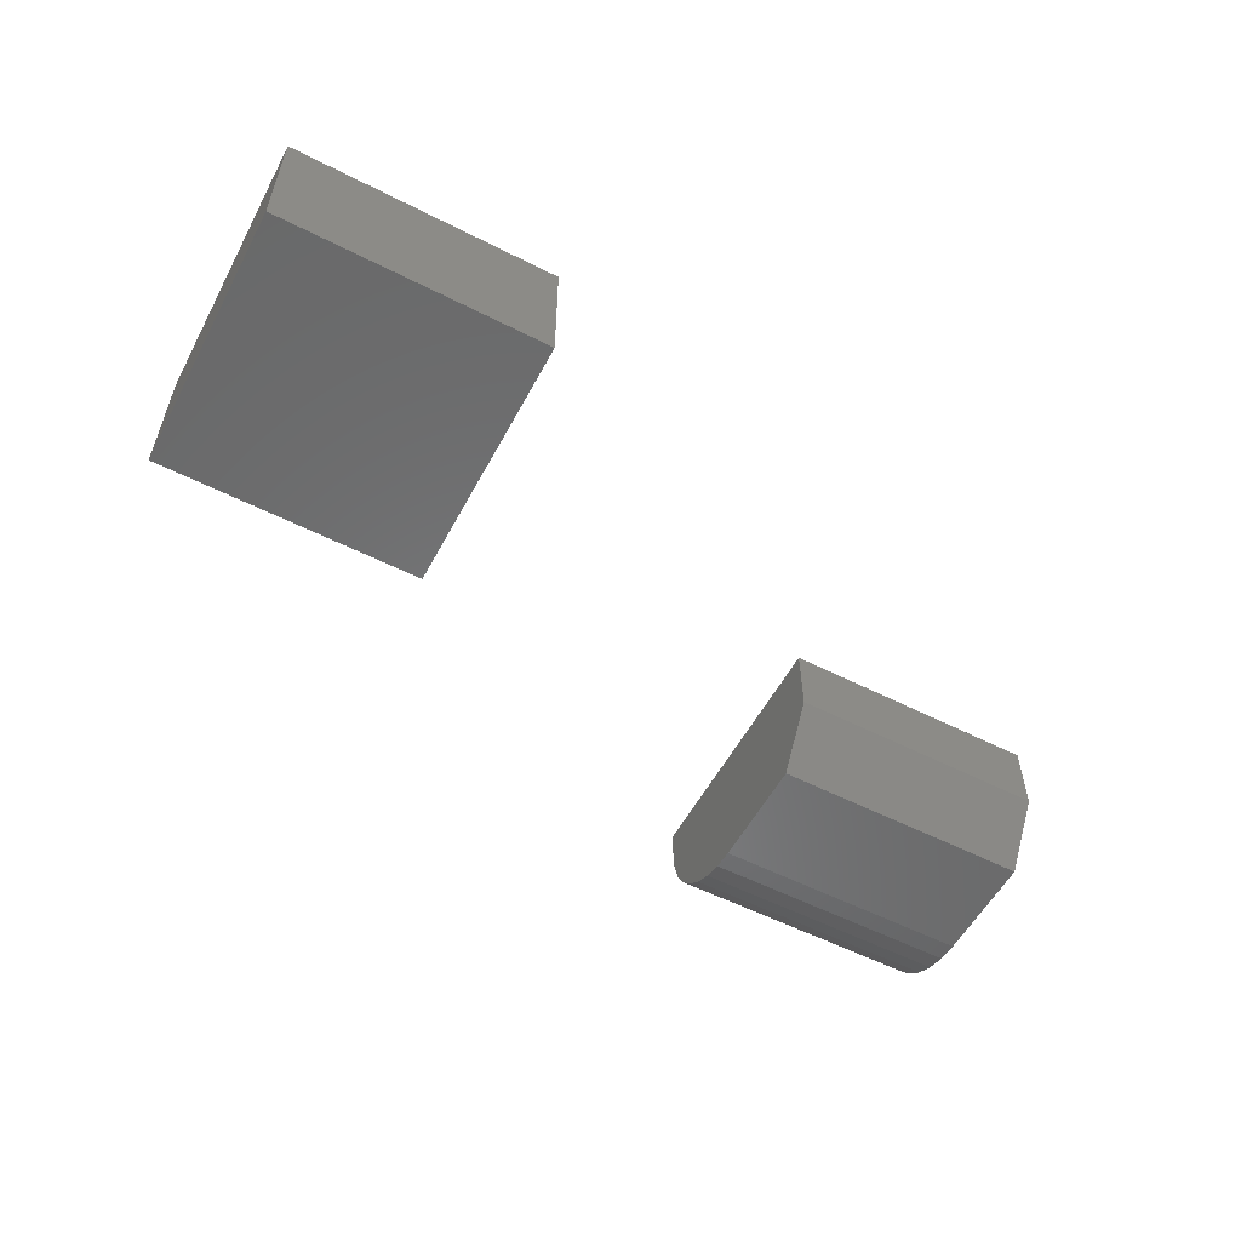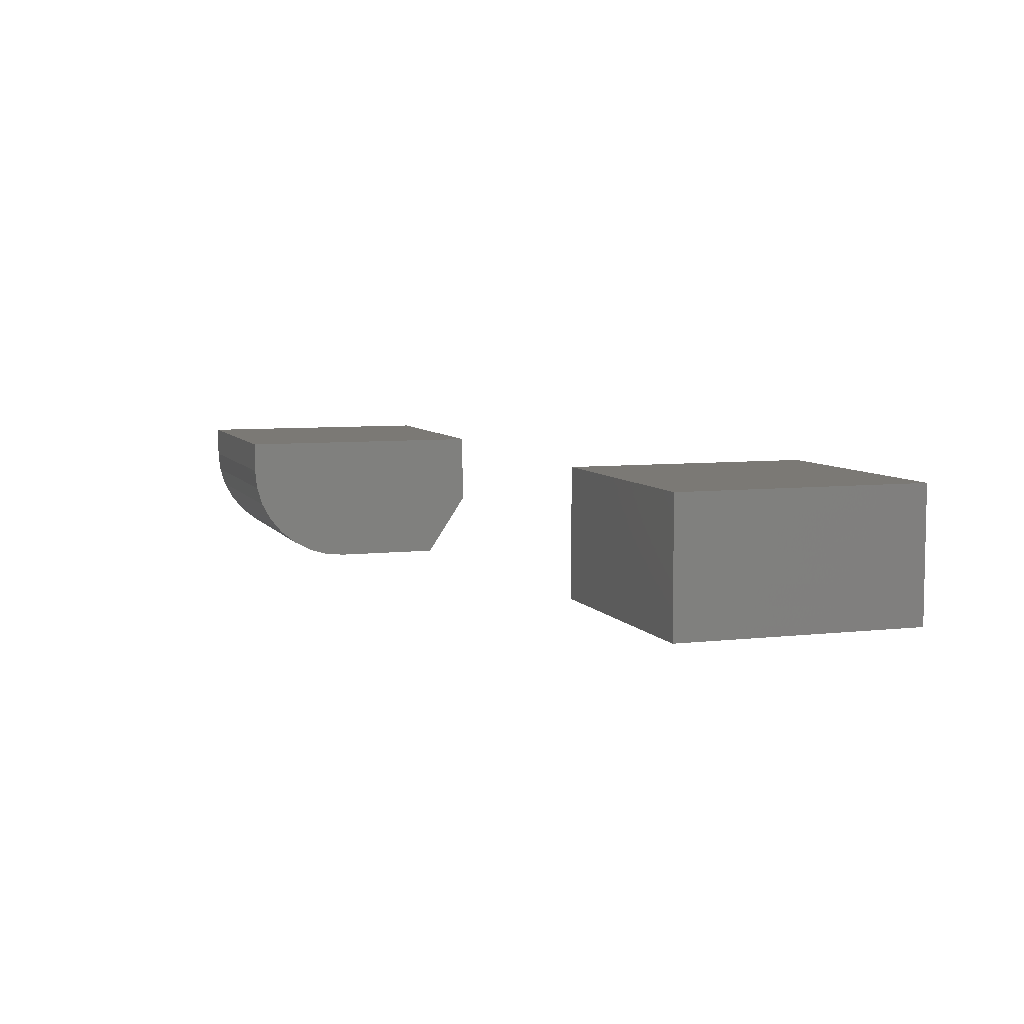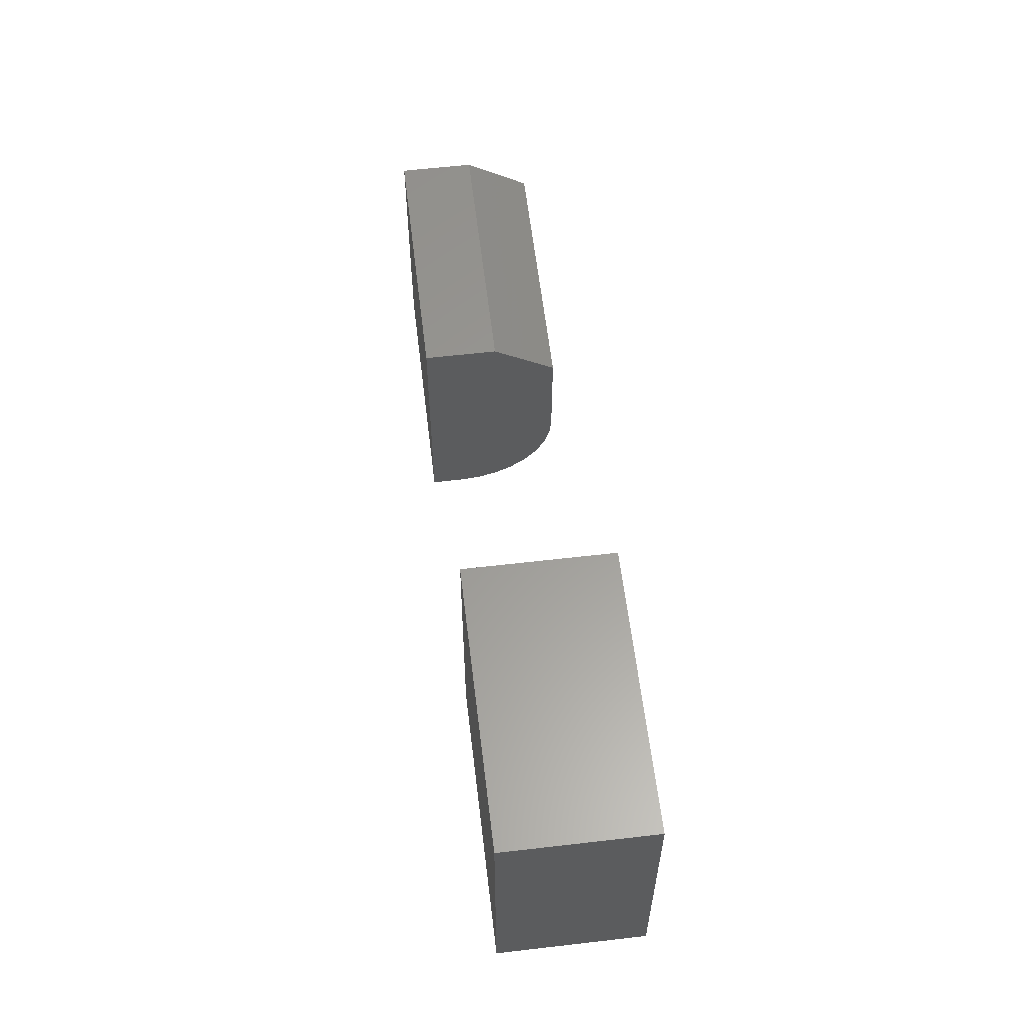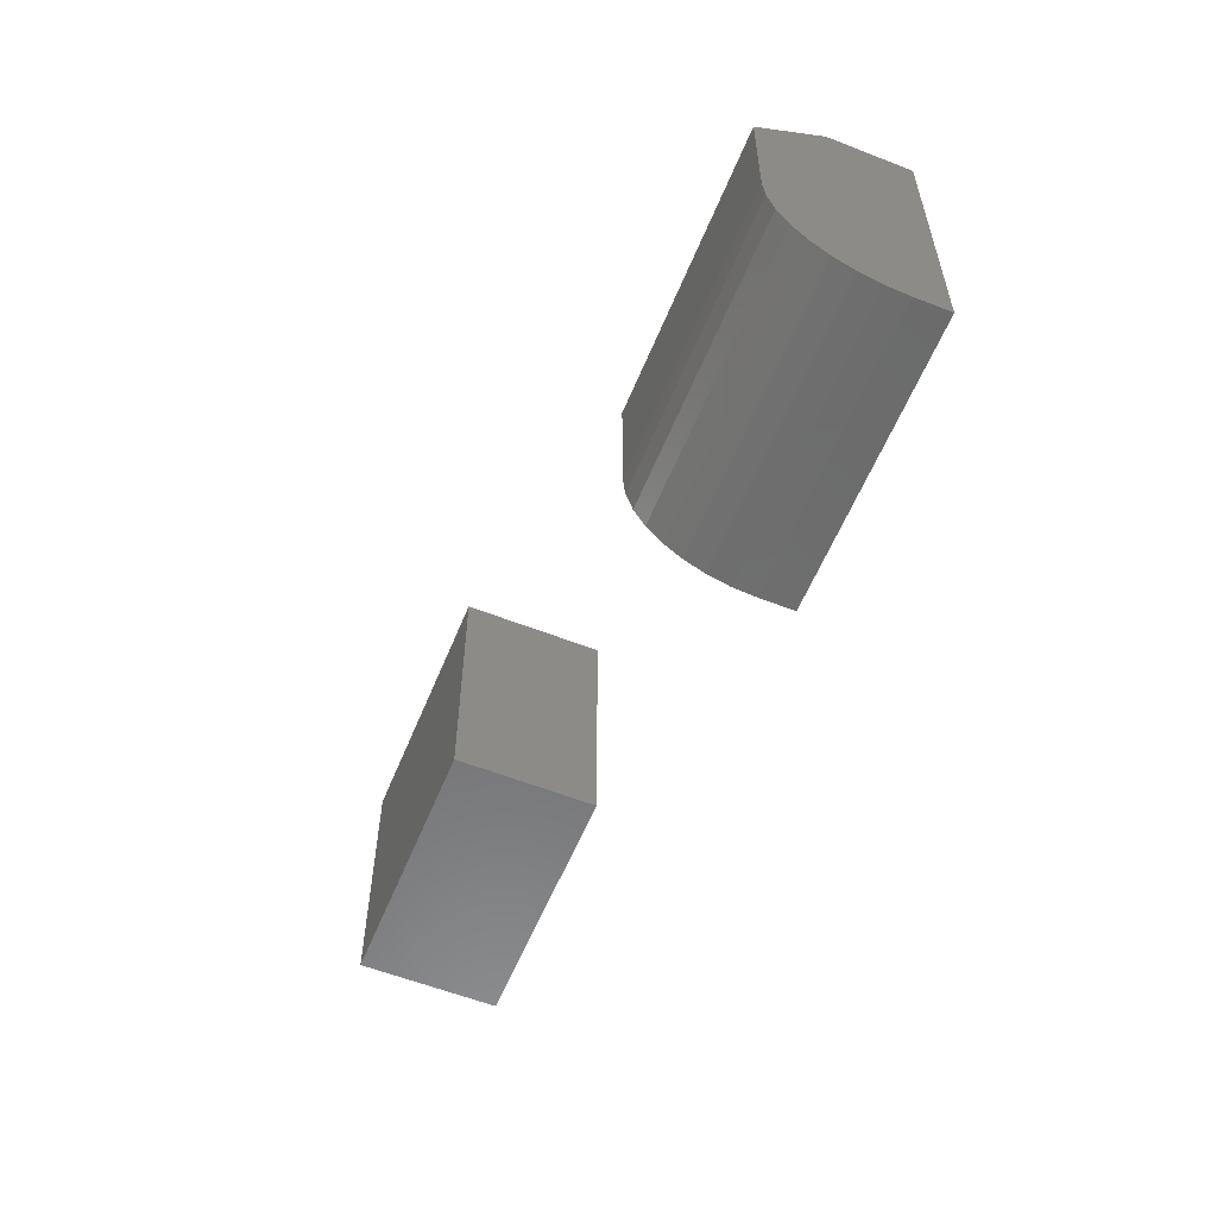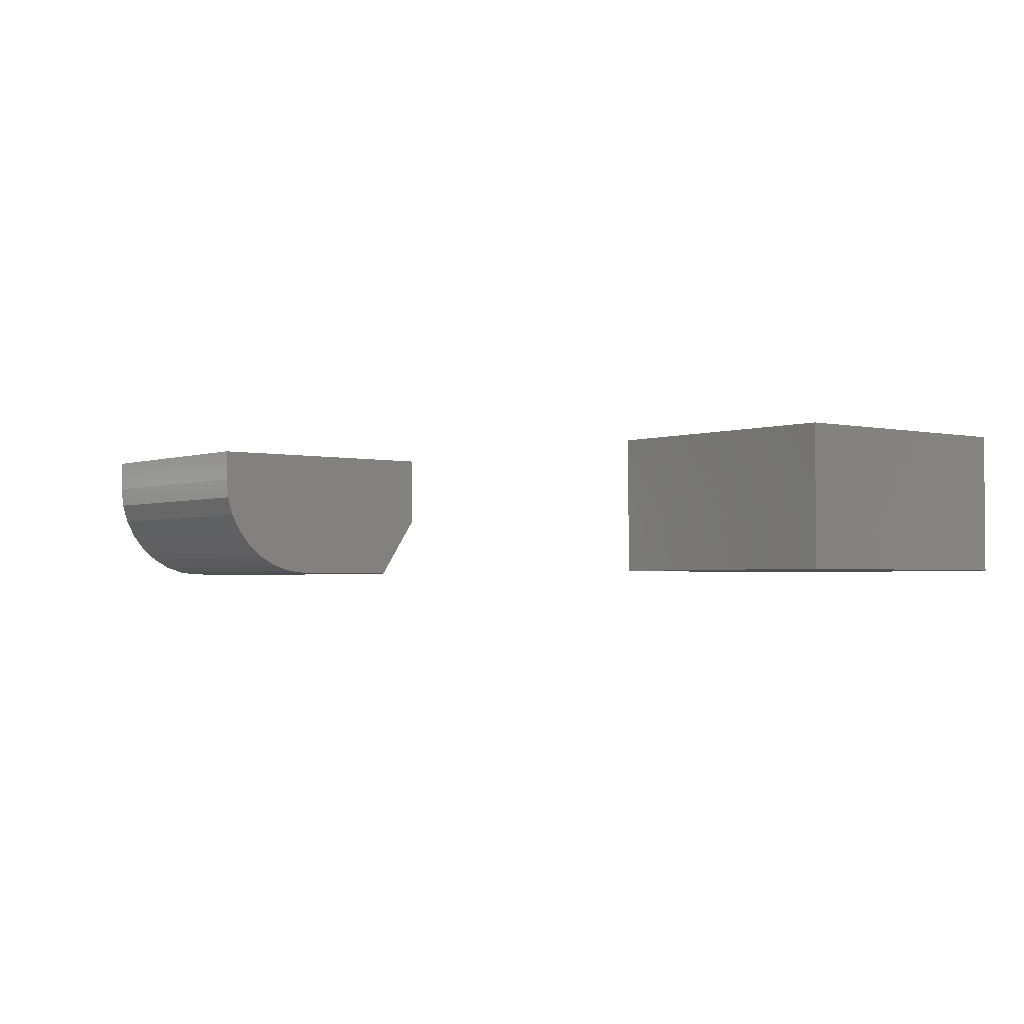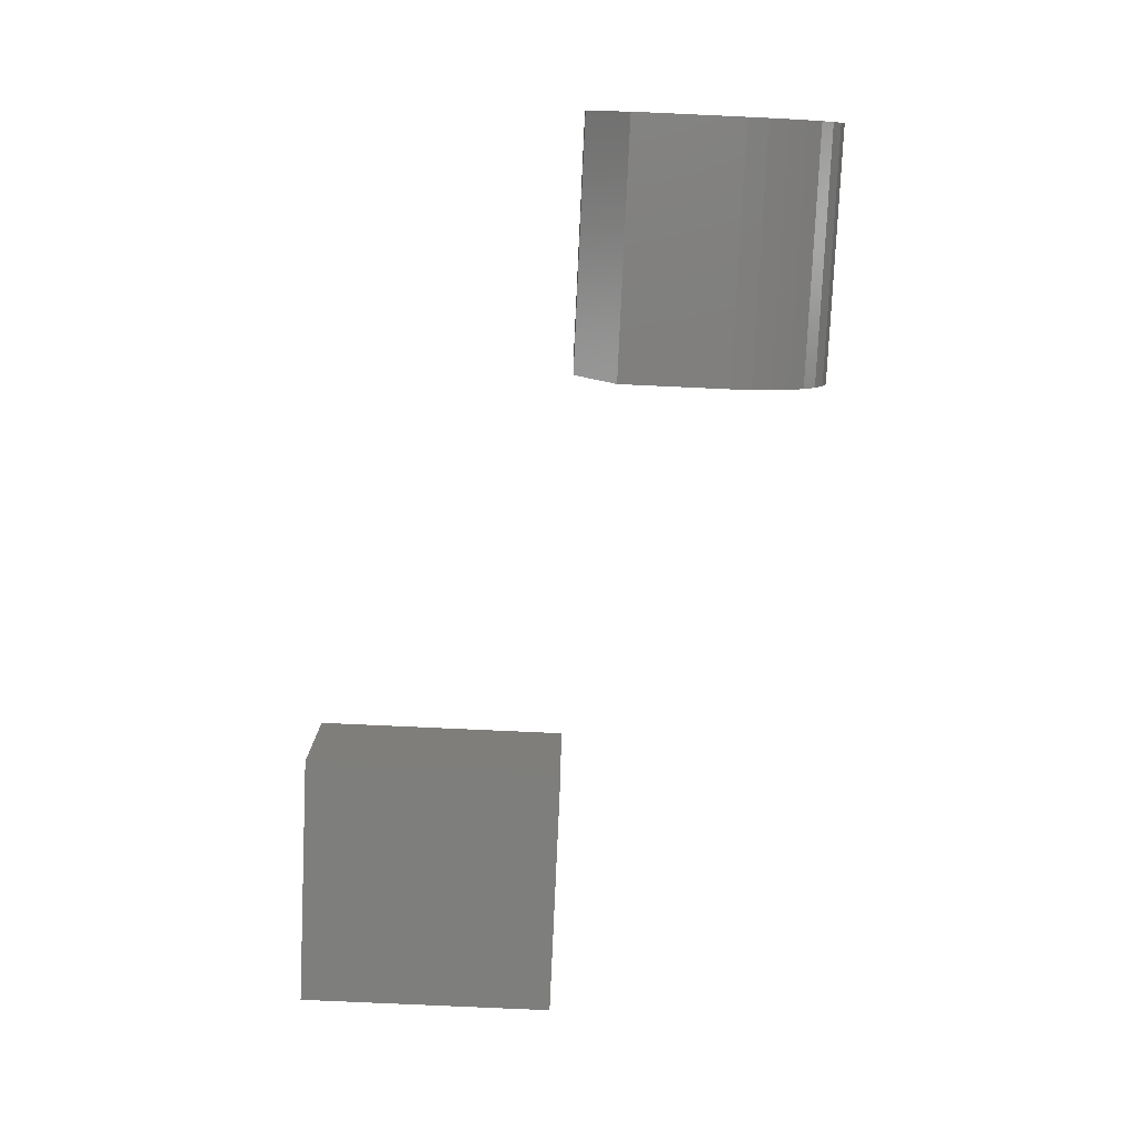
<metadata>
{"format":"stl","ext":"stl","renderer":"f3d","projection":"perspective","resolution":1024,"background":"white","views":[{"elev":-56.0,"azim":152.0,"up":"+Z"},{"elev":6.7,"azim":71.2,"up":"+Z"},{"elev":60.0,"azim":83.2,"up":"+Y"},{"elev":-58.0,"azim":-112.1,"up":"+Y"},{"elev":-2.5,"azim":51.1,"up":"+Z"},{"elev":-78.2,"azim":-92.6,"up":"+Z"}]}
</metadata>
<code>
# stl→obj: 34 verts, 60 faces
v 0.3672 0.1406 0.2031
v 0.75 0.1406 0.2031
v 0.3672 0.5234 0.2031
v 0.75 0.5234 0.2031
v 0.3672 0.1406 0
v 0.3672 0.5234 0
v 0.75 0.1406 0
v 0.75 0.5234 0
v -0.6016 -0.07812 0
v -0.6016 0.08594 0
v -0.2188 -0.07812 0
v -0.2188 0.08594 0
v -0.6016 0.1484 0.2031
v -0.6016 0.1484 0.09375
v -0.6016 -0.2344 0.2031
v -0.6016 -0.1086 0.003002
v -0.6016 -0.1379 0.01189
v -0.6016 -0.1649 0.02633
v -0.6016 -0.1886 0.04576
v -0.6016 -0.208 0.06944
v -0.6016 -0.2225 0.09646
v -0.6016 -0.2314 0.1258
v -0.6016 -0.2344 0.1562
v -0.2188 0.1484 0.09375
v -0.2188 0.1484 0.2031
v -0.2188 -0.2344 0.1562
v -0.2188 -0.2314 0.1258
v -0.2188 -0.2344 0.2031
v -0.2188 -0.2225 0.09646
v -0.2188 -0.208 0.06944
v -0.2188 -0.1886 0.04576
v -0.2188 -0.1649 0.02633
v -0.2188 -0.1379 0.01189
v -0.2188 -0.1086 0.003002
f 1 2 3
f 3 2 4
f 5 6 7
f 7 6 8
f 3 6 1
f 1 6 5
f 4 8 3
f 3 8 6
f 2 7 4
f 4 7 8
f 1 5 2
f 2 5 7
f 9 10 11
f 11 10 12
f 10 13 14
f 15 13 10
f 15 10 9
f 15 9 16
f 15 16 17
f 15 17 18
f 15 18 19
f 15 19 20
f 15 20 21
f 15 21 22
f 15 22 23
f 24 25 12
f 26 27 28
f 11 12 25
f 11 25 28
f 11 28 27
f 11 27 29
f 11 29 30
f 11 30 31
f 11 31 32
f 11 32 33
f 11 33 34
f 25 24 13
f 13 24 14
f 24 12 14
f 14 12 10
f 15 23 28
f 28 23 26
f 9 11 16
f 16 11 34
f 16 34 17
f 17 34 33
f 17 33 18
f 18 33 32
f 18 32 19
f 19 32 31
f 19 31 20
f 20 31 30
f 20 30 21
f 21 30 29
f 21 29 22
f 22 29 27
f 22 27 23
f 23 27 26
f 15 28 13
f 13 28 25

</code>
